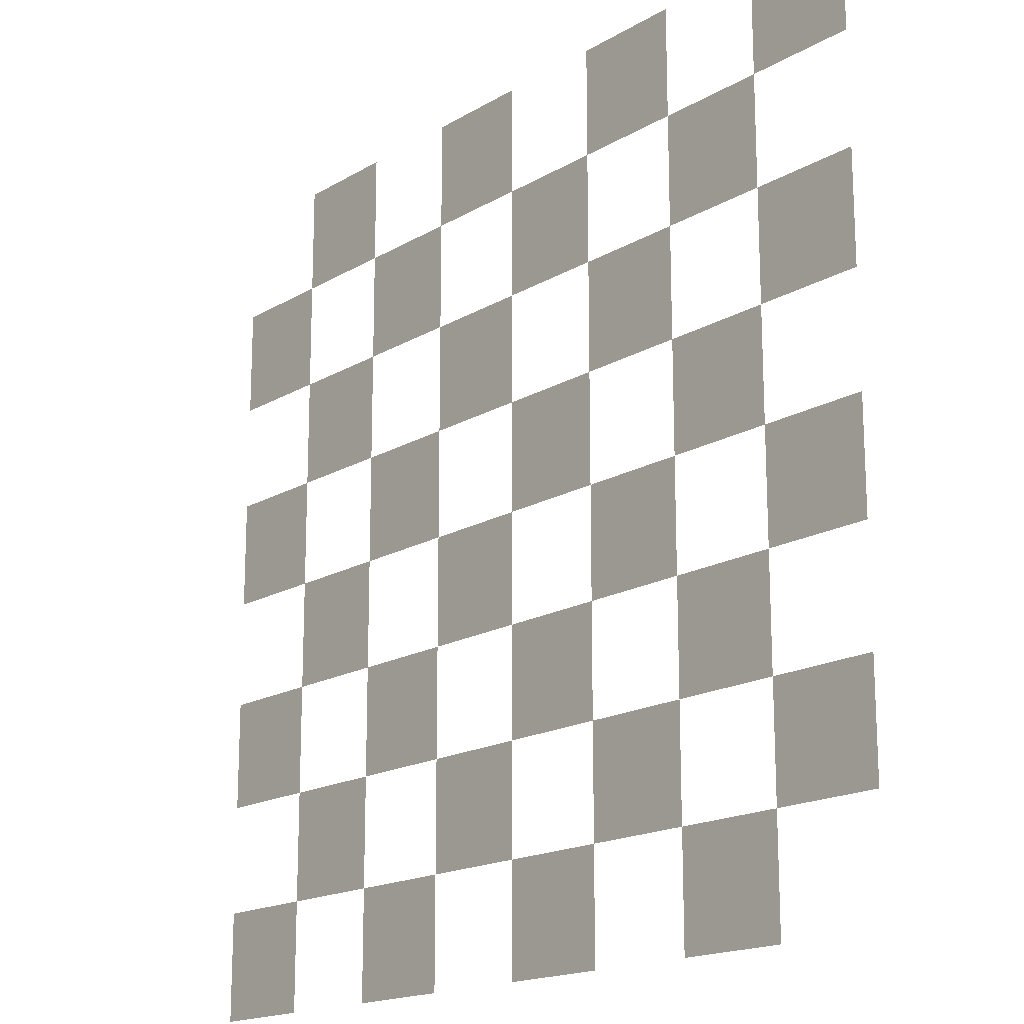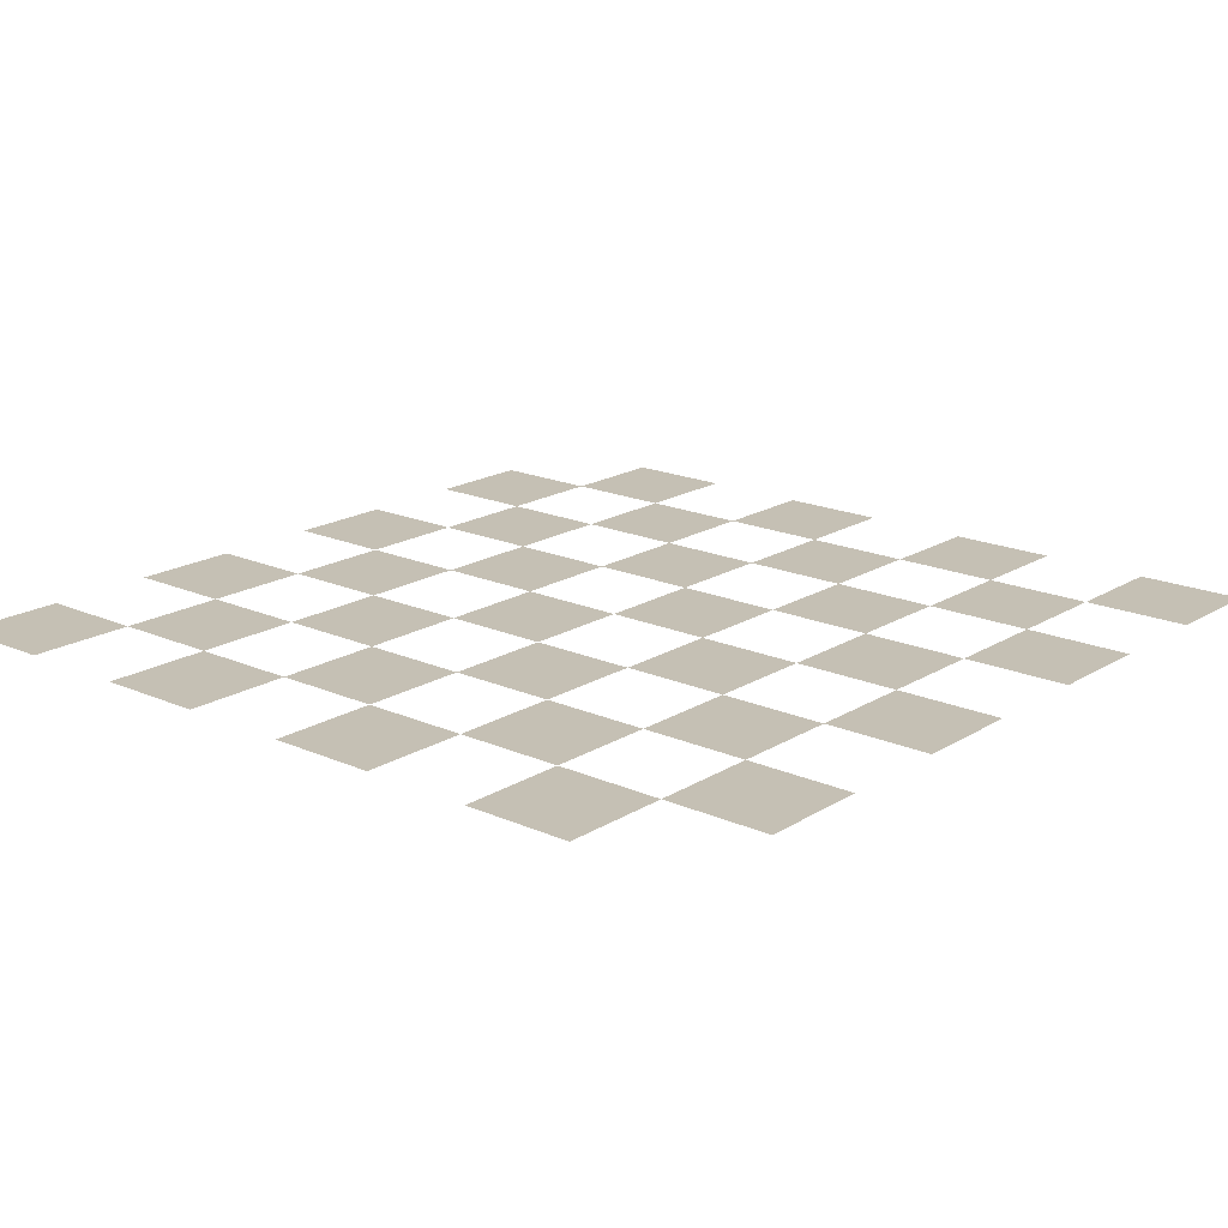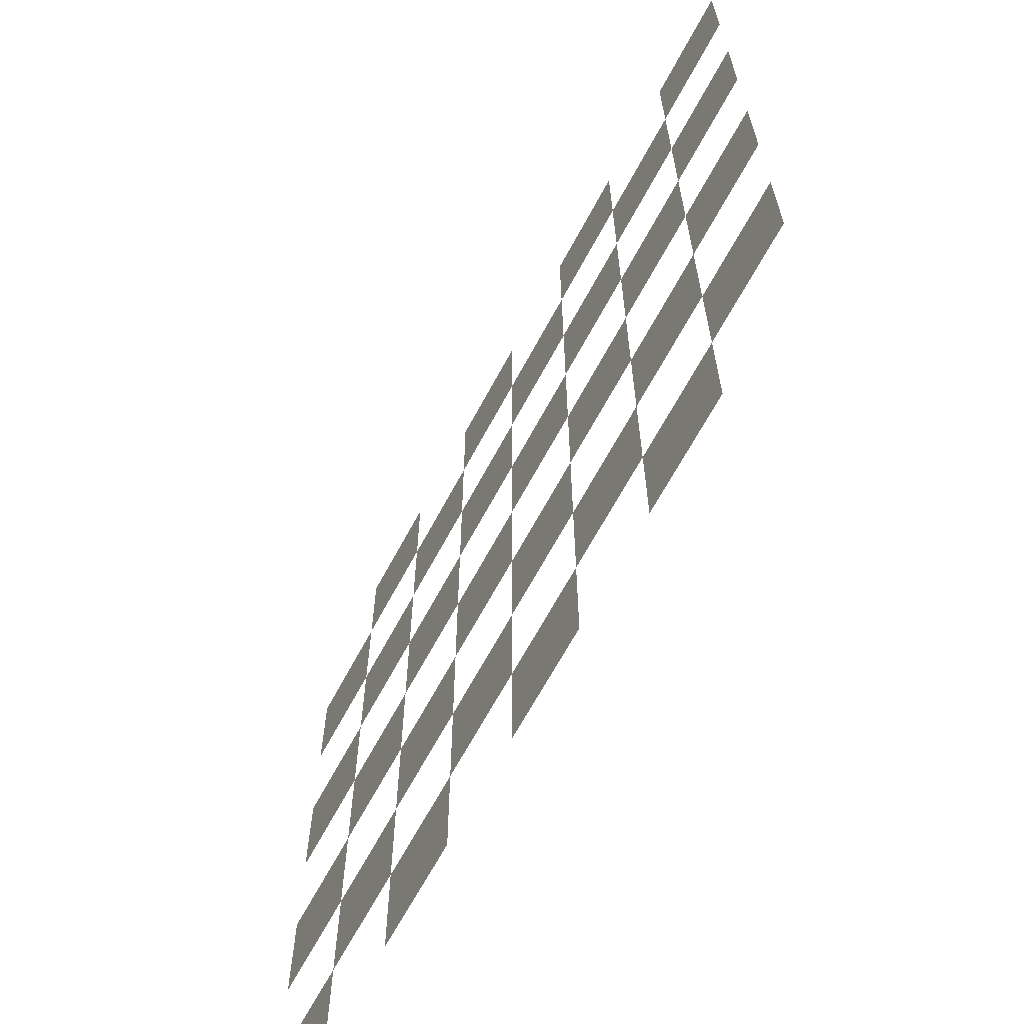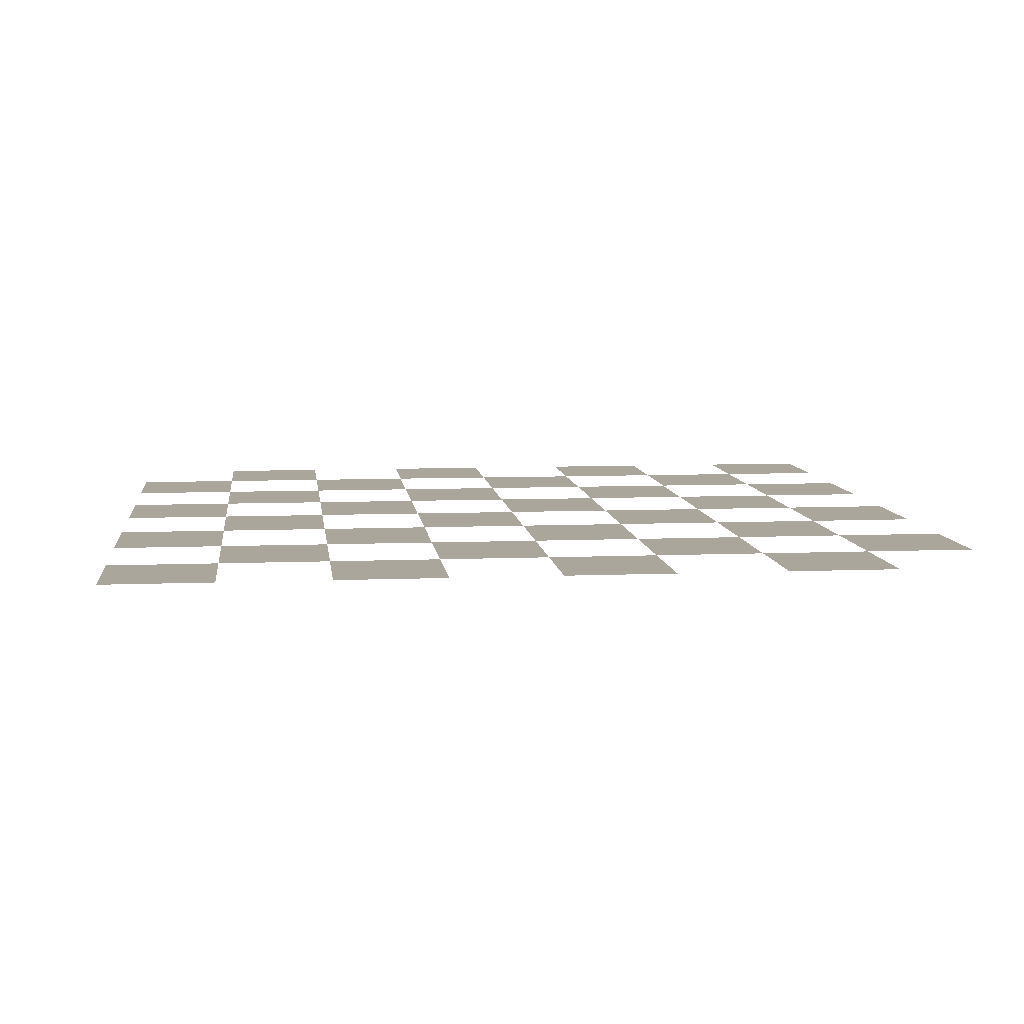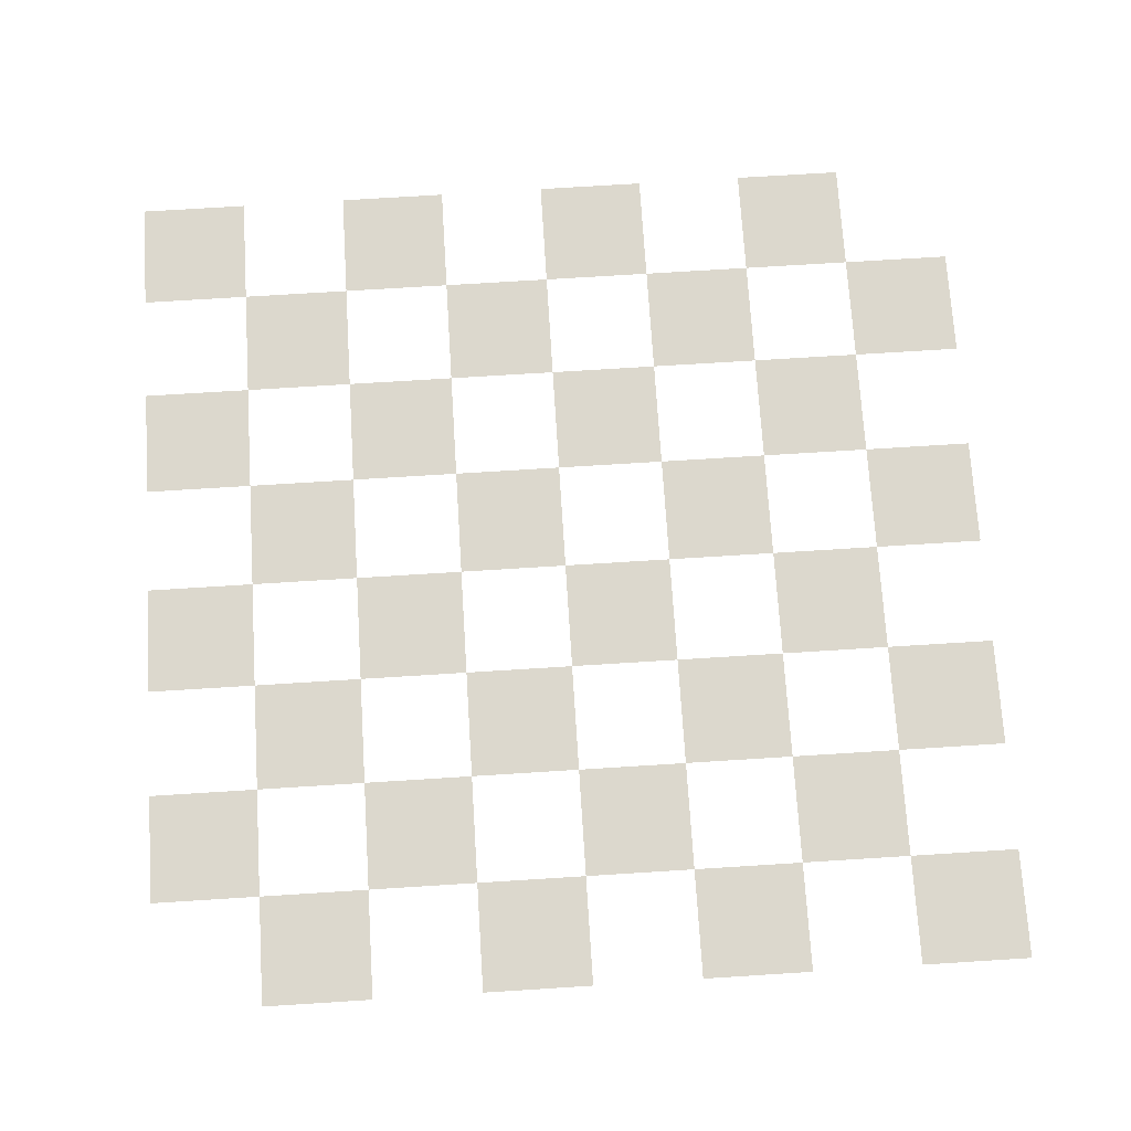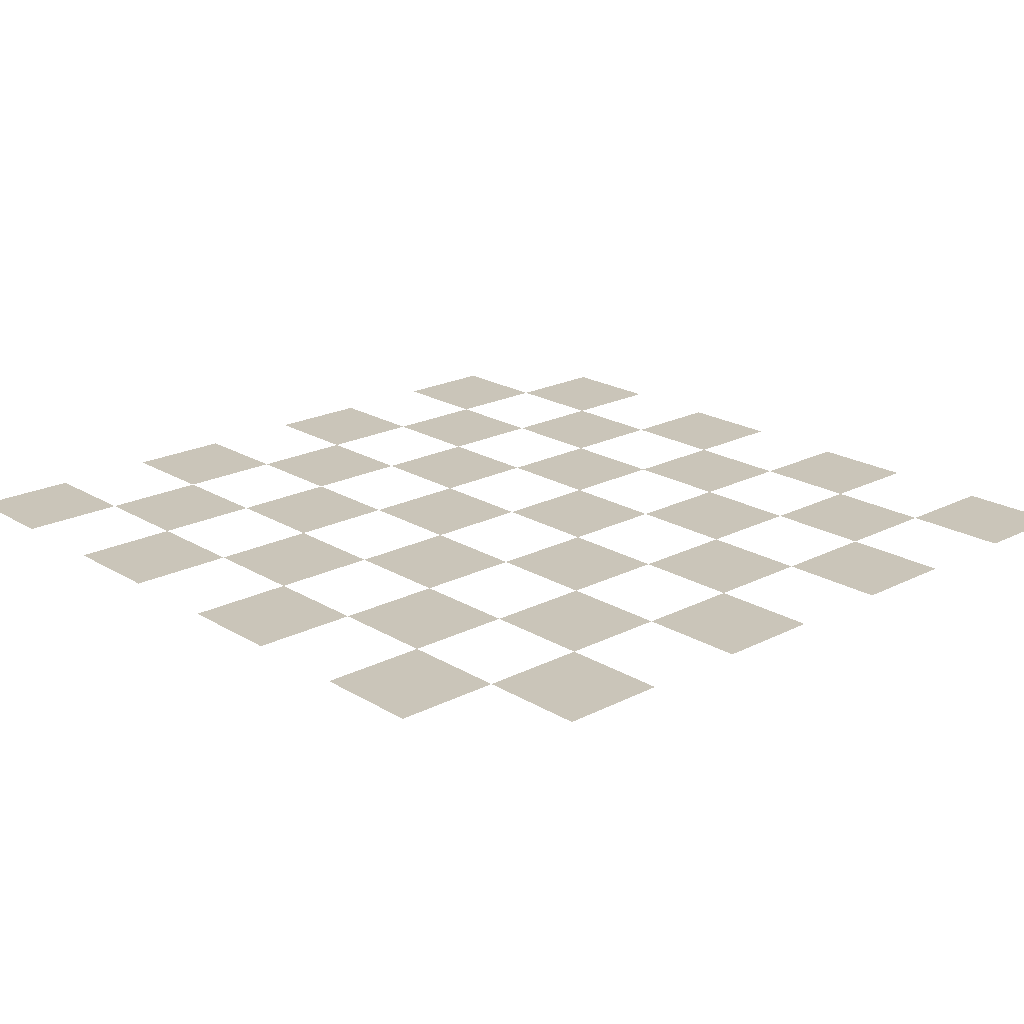
<metadata>
{"format":"obj","ext":"obj","renderer":"f3d","projection":"perspective","resolution":1024,"background":"white","views":[{"elev":-17.3,"azim":-130.7,"up":"+Z"},{"elev":18.4,"azim":-139.6,"up":"+Y"},{"elev":-66.1,"azim":-118.2,"up":"+Z"},{"elev":8.0,"azim":-6.5,"up":"+Y"},{"elev":72.5,"azim":-93.6,"up":"+Y"},{"elev":20.6,"azim":47.4,"up":"+Y"}]}
</metadata>
<code>
v 0 0 -0.2
v 0.2 0 -0.2
v 0 0 0.2
v -0.2 0 0.2
v -0.2 0 0
v 0.2 0 0
v 0.2 0 0.15
v 0.2 0 0.1
v 0.2 0 0.05
v 0.2 0 -0.05
v 0.2 0 -0.1
v 0.2 0 -0.15
v 0.15 0 0.2
v 0.15 0 0.15
v 0.15 0 0.1
v 0.15 0 0.05
v 0.15 0 0
v 0.15 0 -0.05
v 0.15 0 -0.1
v 0.15 0 -0.15
v 0.15 0 -0.2
v 0.1 0 0.2
v 0.1 0 0.15
v 0.1 0 0.1
v 0.1 0 0.05
v 0.1 0 0
v 0.1 0 -0.05
v 0.1 0 -0.1
v 0.1 0 -0.15
v 0.1 0 -0.2
v 0.05 0 0.2
v 0.05 0 0.15
v 0.05 0 0.1
v 0.05 0 0.05
v 0.05 0 0
v 0.05 0 -0.05
v 0.05 0 -0.1
v 0.05 0 -0.15
v 0.05 0 -0.2
v 0 0 0.15
v 0 0 0.1
v 0 0 0.05
v 0 0 0
v 0 0 -0.05
v 0 0 -0.1
v 0 0 -0.15
v -0.05 0 0.2
v -0.05 0 0.15
v -0.05 0 0.1
v -0.05 0 0.05
v -0.05 0 0
v -0.05 0 -0.05
v -0.05 0 -0.1
v -0.05 0 -0.15
v -0.05 0 -0.2
v -0.1 0 0.2
v -0.1 0 0.15
v -0.1 0 0.1
v -0.1 0 0.05
v -0.1 0 0
v -0.1 0 -0.05
v -0.1 0 -0.1
v -0.1 0 -0.15
v -0.1 0 -0.2
v -0.15 0 0.2
v -0.15 0 0.15
v -0.15 0 0.1
v -0.15 0 0.05
v -0.15 0 0
v -0.15 0 -0.05
v -0.15 0 -0.1
v -0.15 0 -0.15
v -0.15 0 -0.2
v -0.2 0 0.15
v -0.2 0 0.1
v -0.2 0 0.05
v -0.2 0 -0.05
v -0.2 0 -0.1
v -0.2 0 -0.15
f 72 79 78
f 72 78 71
f 70 77 5
f 70 5 69
f 68 76 75
f 68 75 67
f 66 74 4
f 66 4 65
f 64 73 72
f 64 72 63
f 62 71 70
f 62 70 61
f 60 69 68
f 60 68 59
f 58 67 66
f 58 66 57
f 54 63 62
f 54 62 53
f 52 61 60
f 52 60 51
f 50 59 58
f 50 58 49
f 48 57 56
f 48 56 47
f 1 55 54
f 1 54 46
f 45 53 52
f 45 52 44
f 43 51 50
f 43 50 42
f 41 49 48
f 41 48 40
f 38 46 45
f 38 45 37
f 36 44 43
f 36 43 35
f 34 42 41
f 34 41 33
f 32 40 3
f 32 3 31
f 30 39 38
f 30 38 29
f 28 37 36
f 28 36 27
f 26 35 34
f 26 34 25
f 24 33 32
f 24 32 23
f 20 29 28
f 20 28 19
f 18 27 26
f 18 26 17
f 16 25 24
f 16 24 15
f 14 23 22
f 14 22 13
f 2 21 20
f 2 20 12
f 11 19 18
f 11 18 10
f 6 17 16
f 6 16 9
f 8 15 14
f 8 14 7

</code>
